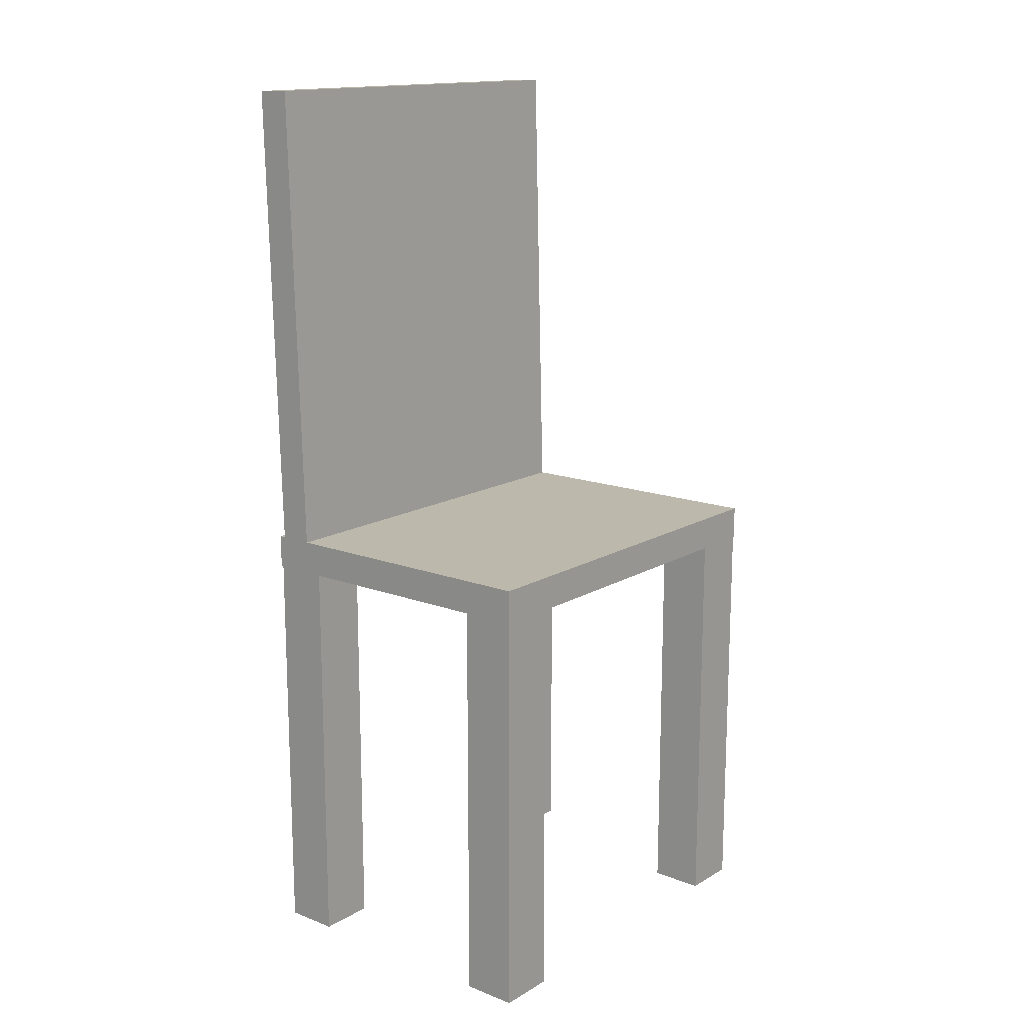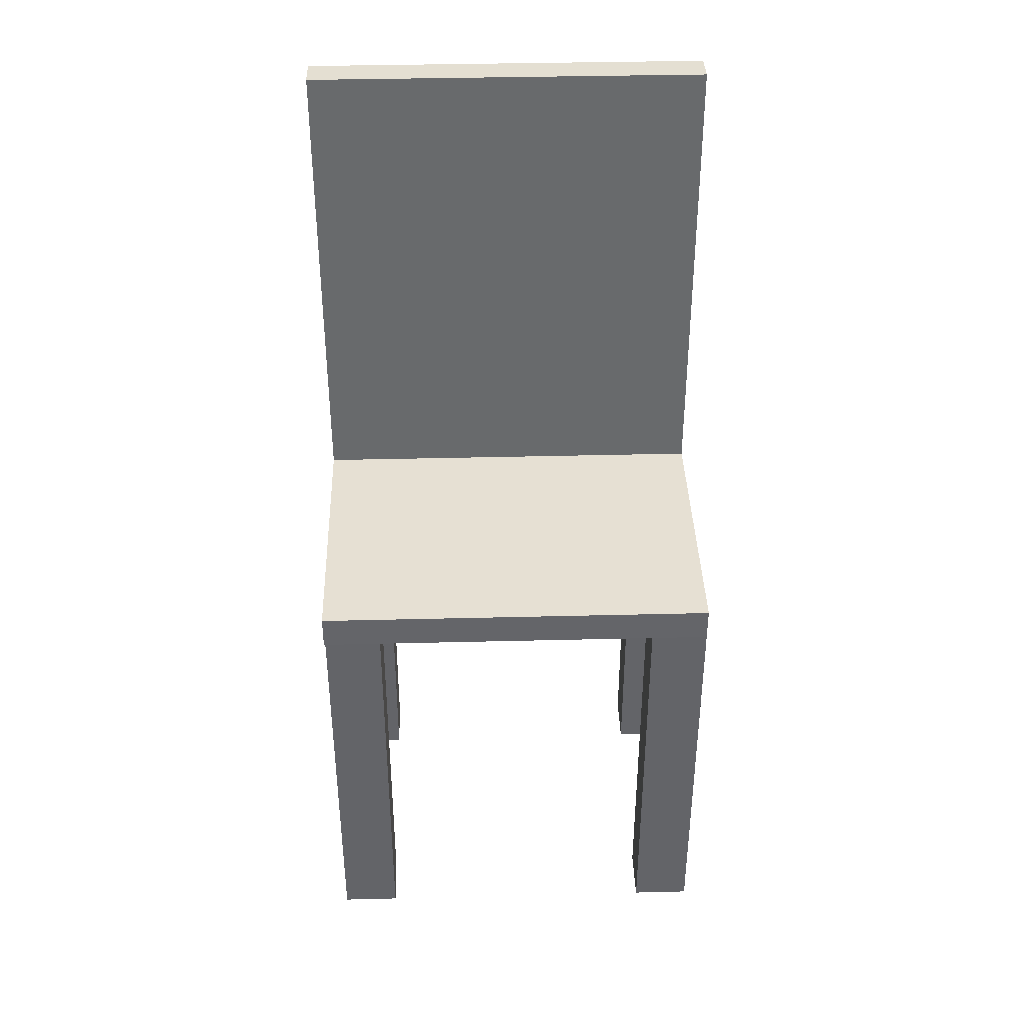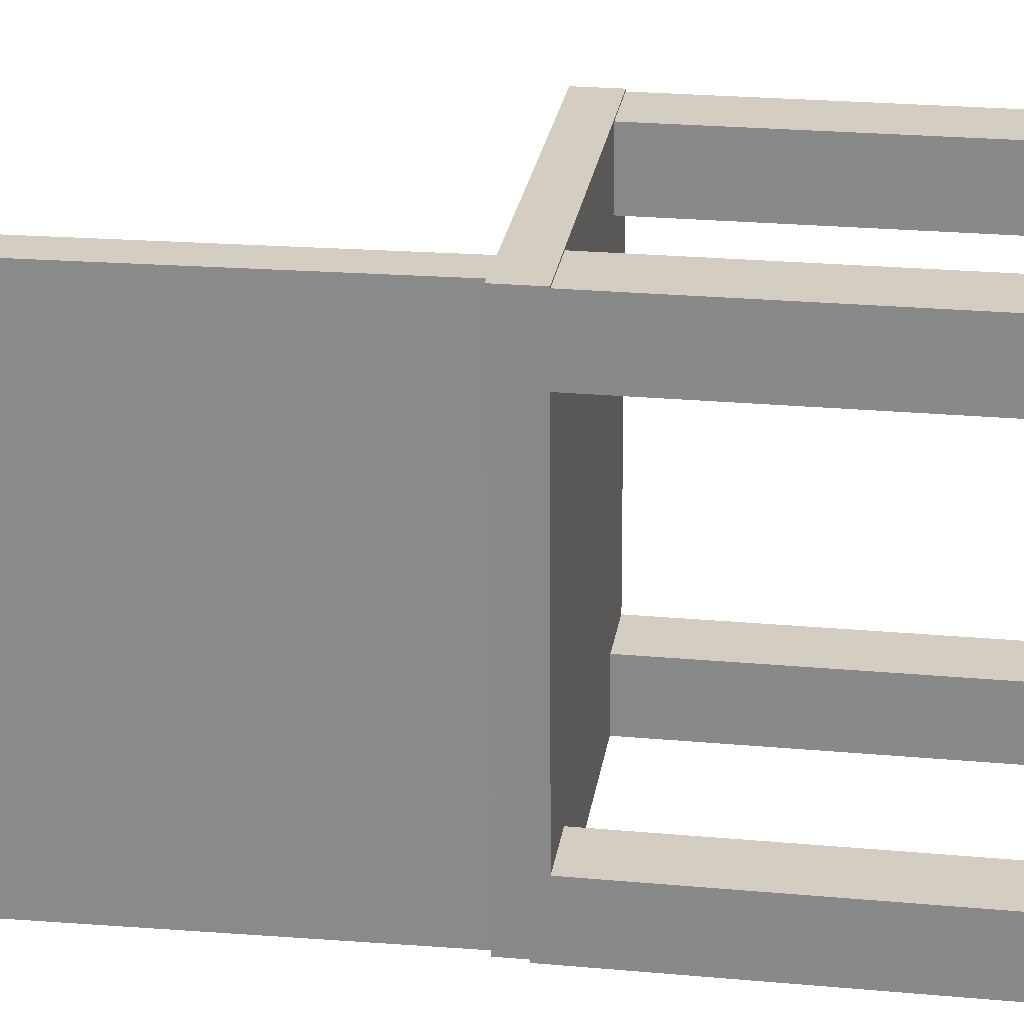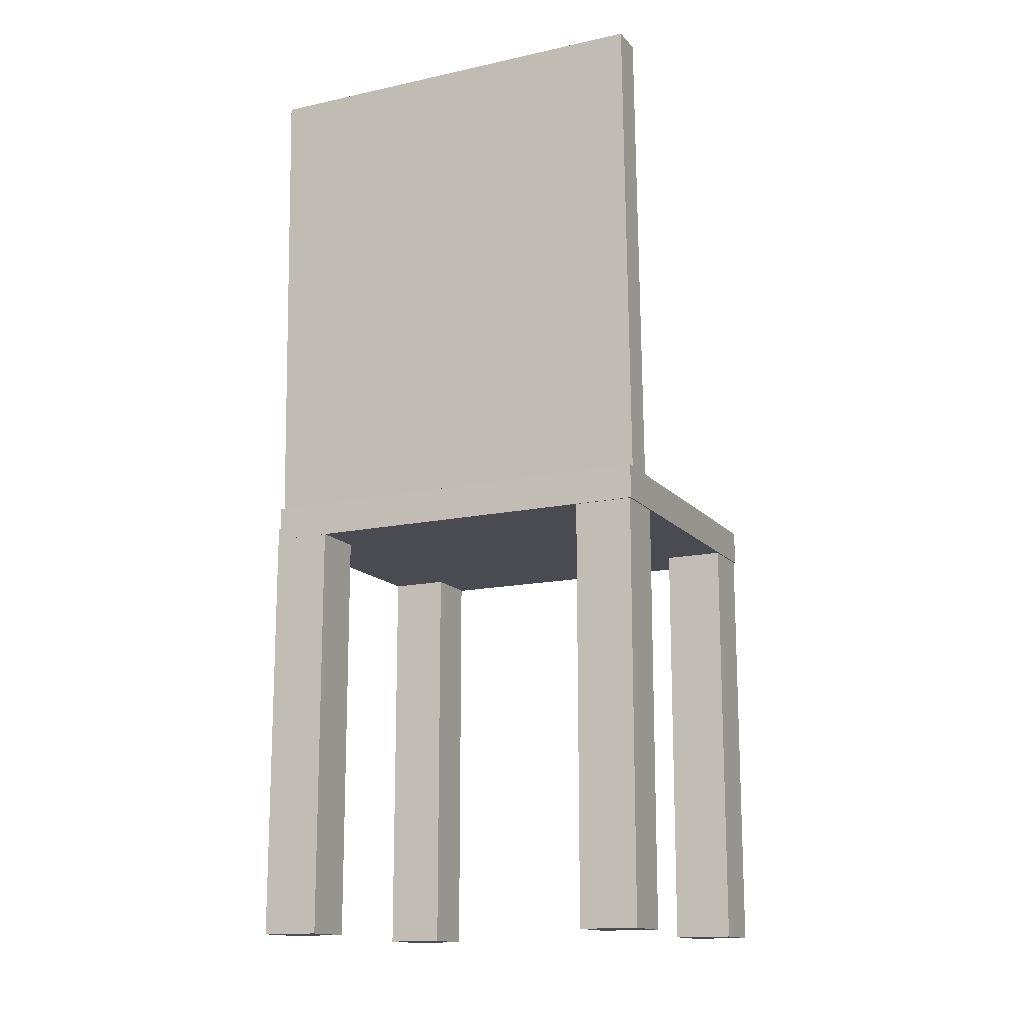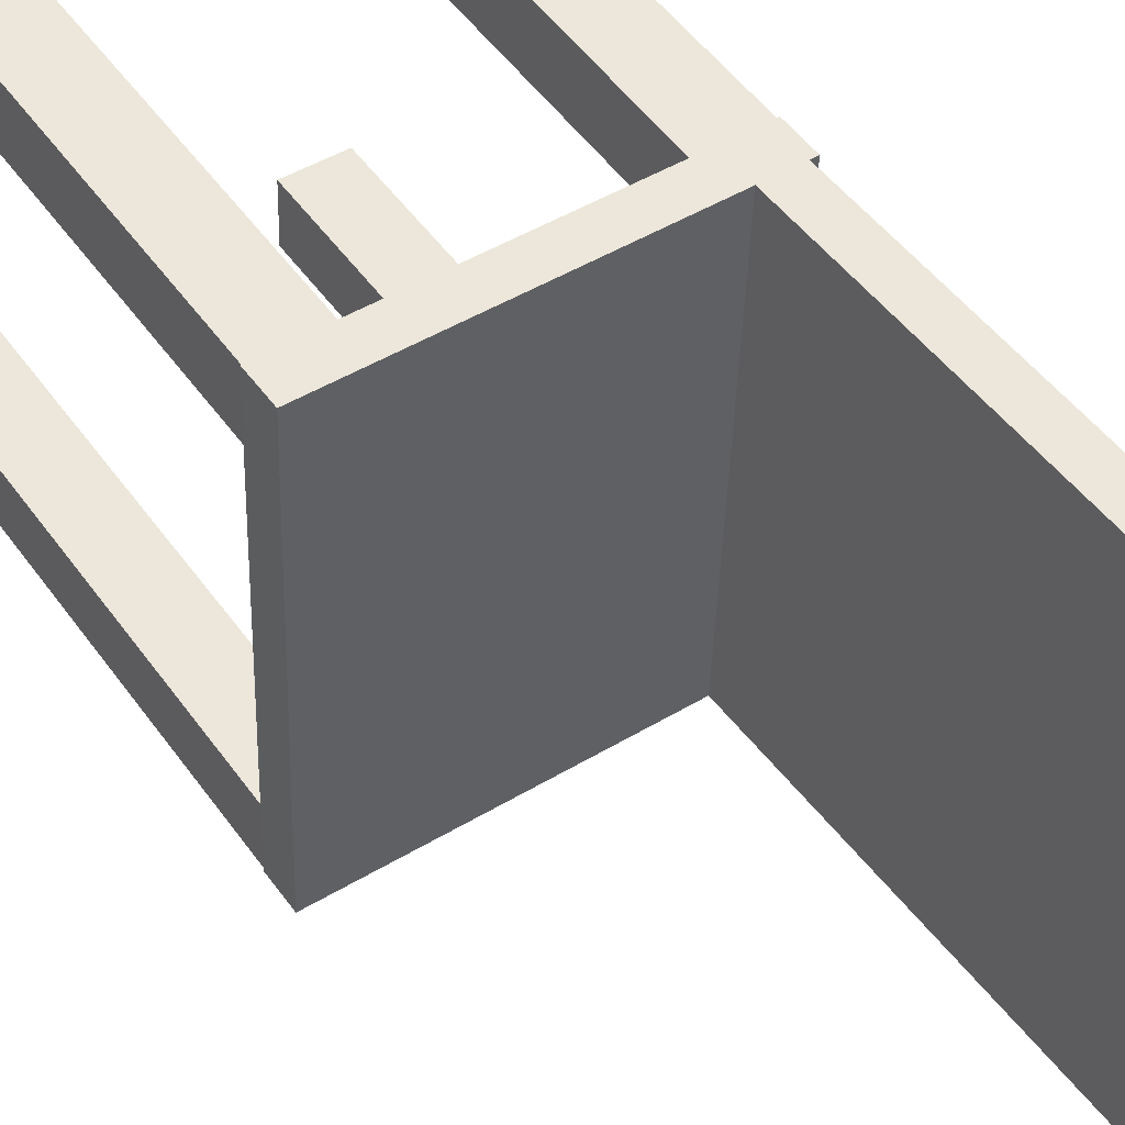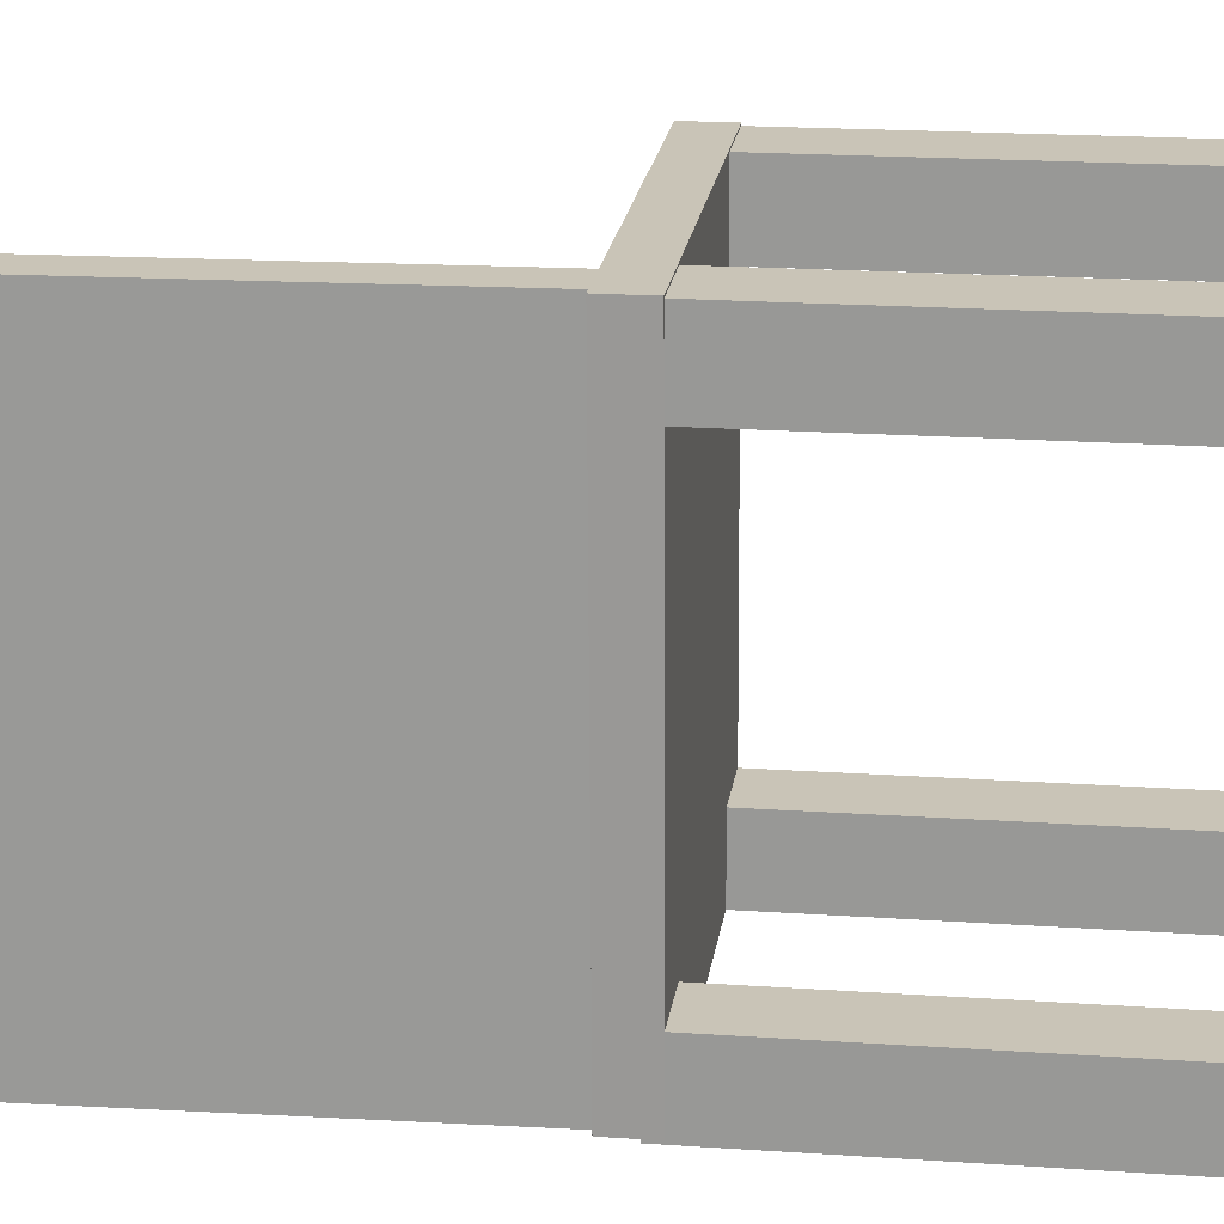
<metadata>
{"format":"obj","ext":"obj","renderer":"f3d","projection":"perspective","resolution":1024,"background":"white","views":[{"elev":15.1,"azim":37.3,"up":"+Y"},{"elev":38.8,"azim":86.2,"up":"+Y"},{"elev":23.2,"azim":-81.1,"up":"+Z"},{"elev":-14.8,"azim":-66.8,"up":"+Y"},{"elev":50.3,"azim":145.8,"up":"+Z"},{"elev":18.0,"azim":-82.1,"up":"+Z"}]}
</metadata>
<code>
o Cube.003_Cube.019
v -1.004 0.002748 1.132
v -1.004 0.6263 1.132
v -0.9241 0.002748 1.135
v -0.9241 0.6263 1.135
v -1.007 0.002748 1.217
v -1.007 0.6263 1.217
v -0.9271 0.002748 1.22
v -0.9271 0.6263 1.22
v -1.38 0.6141 1.119
v -1.4 1.348 1.118
v -1.331 0.6154 1.121
v -1.35 1.349 1.12
v -1.401 0.6141 1.712
v -1.421 1.348 1.711
v -1.352 0.6154 1.714
v -1.371 1.349 1.713
v -1.391 0.6591 1.119
v -0.9226 0.6614 1.135
v -1.391 0.6096 1.119
v -0.9223 0.6119 1.135
v -1.412 0.6591 1.712
v -0.9436 0.6614 1.728
v -1.412 0.6096 1.712
v -0.9434 0.6119 1.728
v -1.39 0.002748 1.116
v -1.39 0.6263 1.116
v -1.311 0.002748 1.118
v -1.311 0.6263 1.118
v -1.393 0.002748 1.2
v -1.393 0.6263 1.2
v -1.314 0.002748 1.203
v -1.314 0.6263 1.203
v -1.022 0.002748 1.639
v -1.022 0.6263 1.639
v -0.9421 0.002748 1.642
v -0.9421 0.6263 1.642
v -1.025 0.002748 1.723
v -1.025 0.6263 1.723
v -0.9451 0.002748 1.726
v -0.9451 0.6263 1.726
v -1.407 0.002748 1.625
v -1.407 0.6263 1.625
v -1.327 0.002748 1.628
v -1.327 0.6263 1.628
v -1.41 0.002748 1.71
v -1.41 0.6263 1.71
v -1.33 0.002748 1.712
v -1.33 0.6263 1.712
f 1 2 4 3
f 3 4 8 7
f 7 8 6 5
f 5 6 2 1
f 3 7 5 1
f 8 4 2 6
f 9 10 12 11
f 11 12 16 15
f 15 16 14 13
f 13 14 10 9
f 11 15 13 9
f 16 12 10 14
f 17 18 20 19
f 19 20 24 23
f 23 24 22 21
f 21 22 18 17
f 19 23 21 17
f 24 20 18 22
f 25 26 28 27
f 27 28 32 31
f 31 32 30 29
f 29 30 26 25
f 27 31 29 25
f 32 28 26 30
f 33 34 36 35
f 35 36 40 39
f 39 40 38 37
f 37 38 34 33
f 35 39 37 33
f 40 36 34 38
f 41 42 44 43
f 43 44 48 47
f 47 48 46 45
f 45 46 42 41
f 43 47 45 41
f 48 44 42 46

</code>
